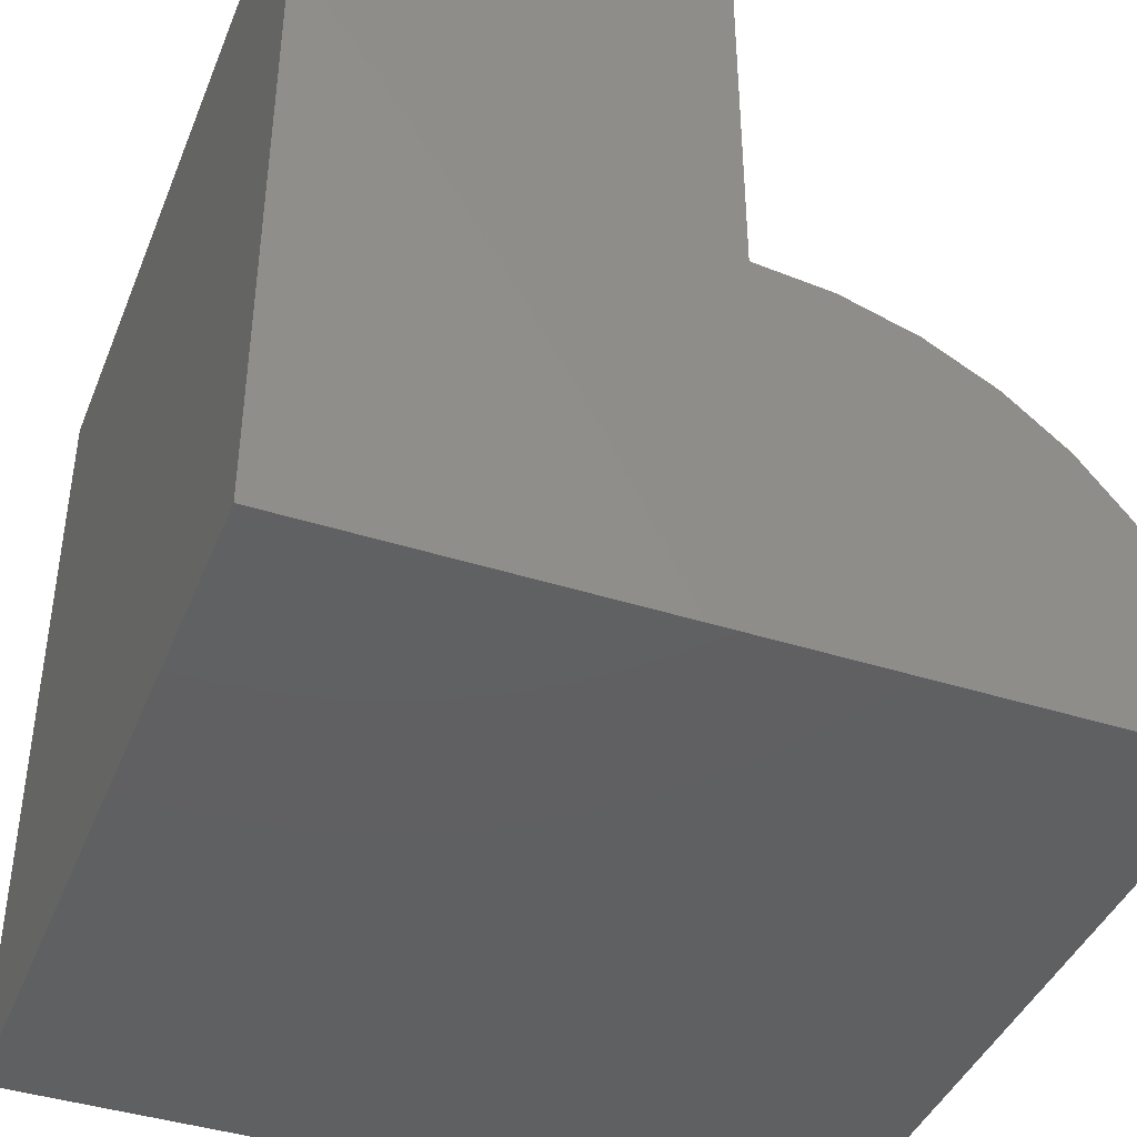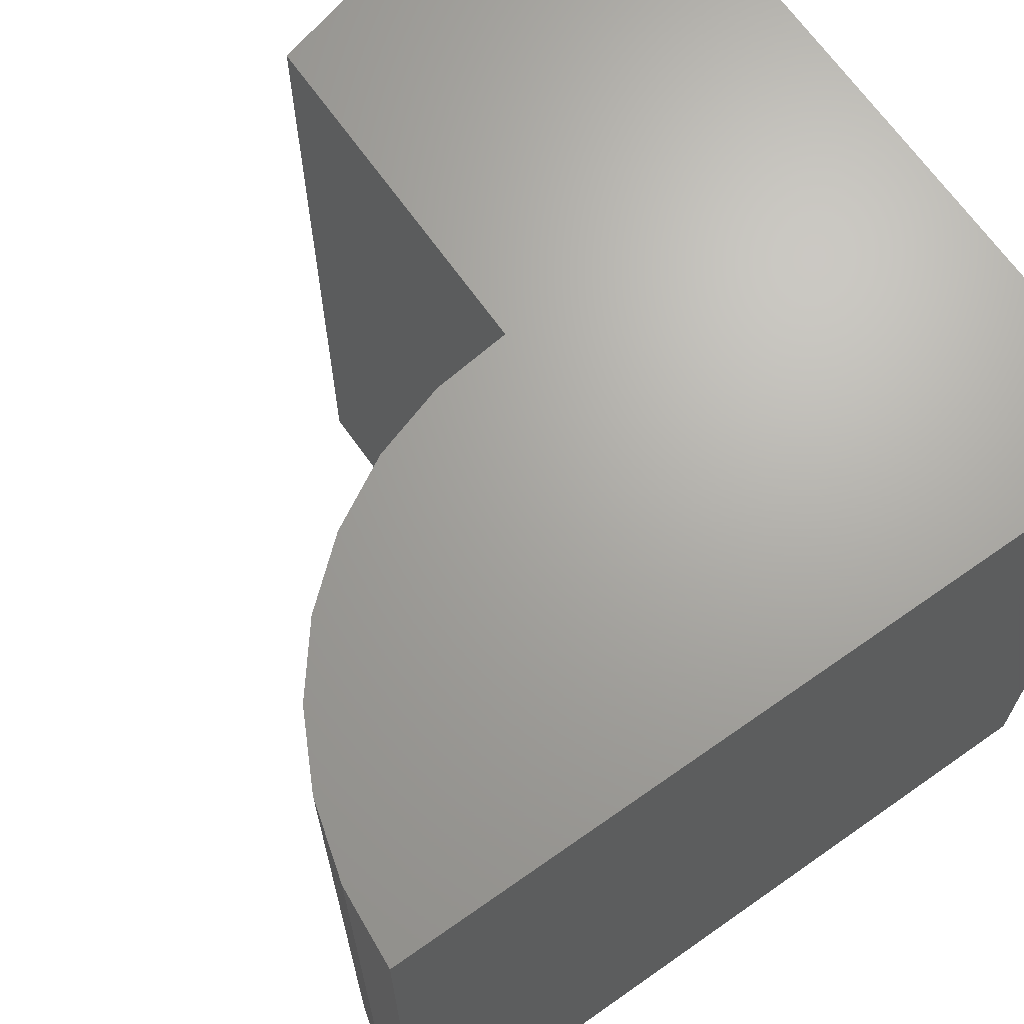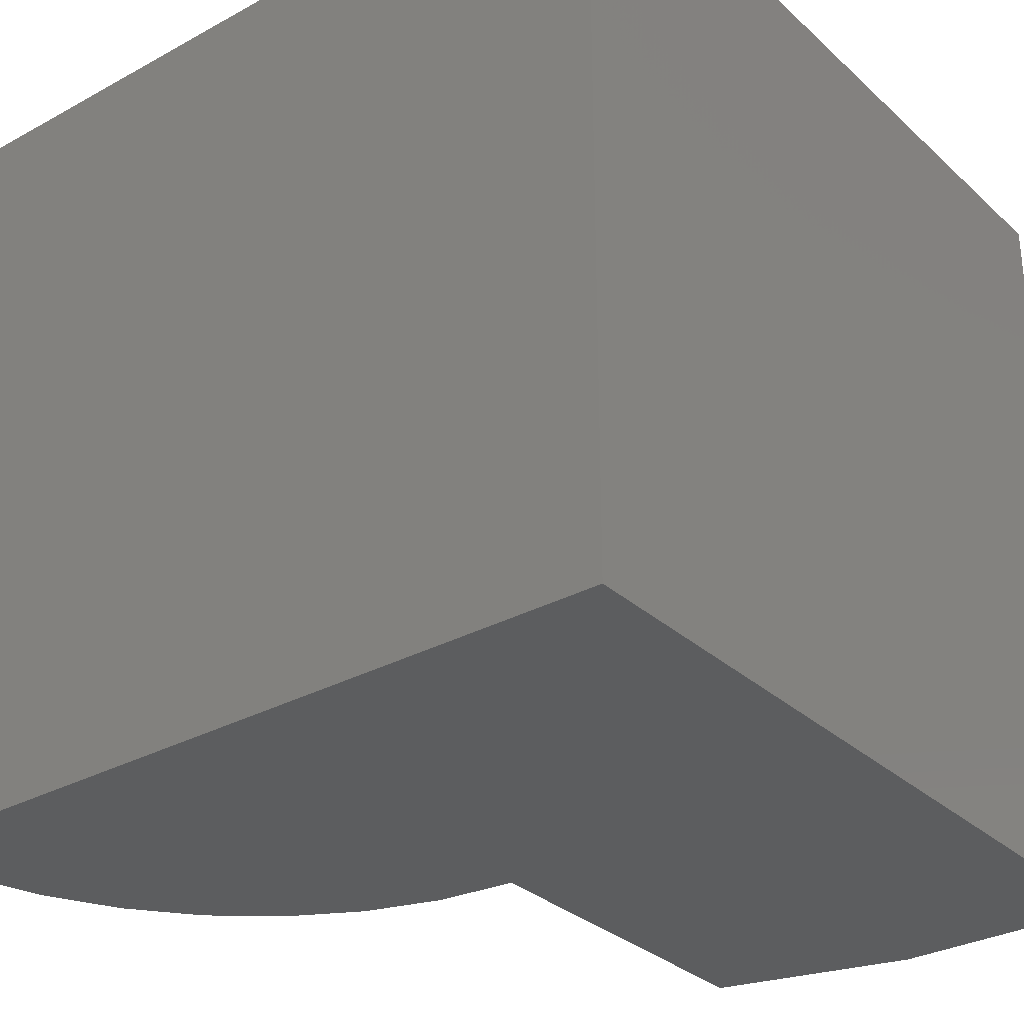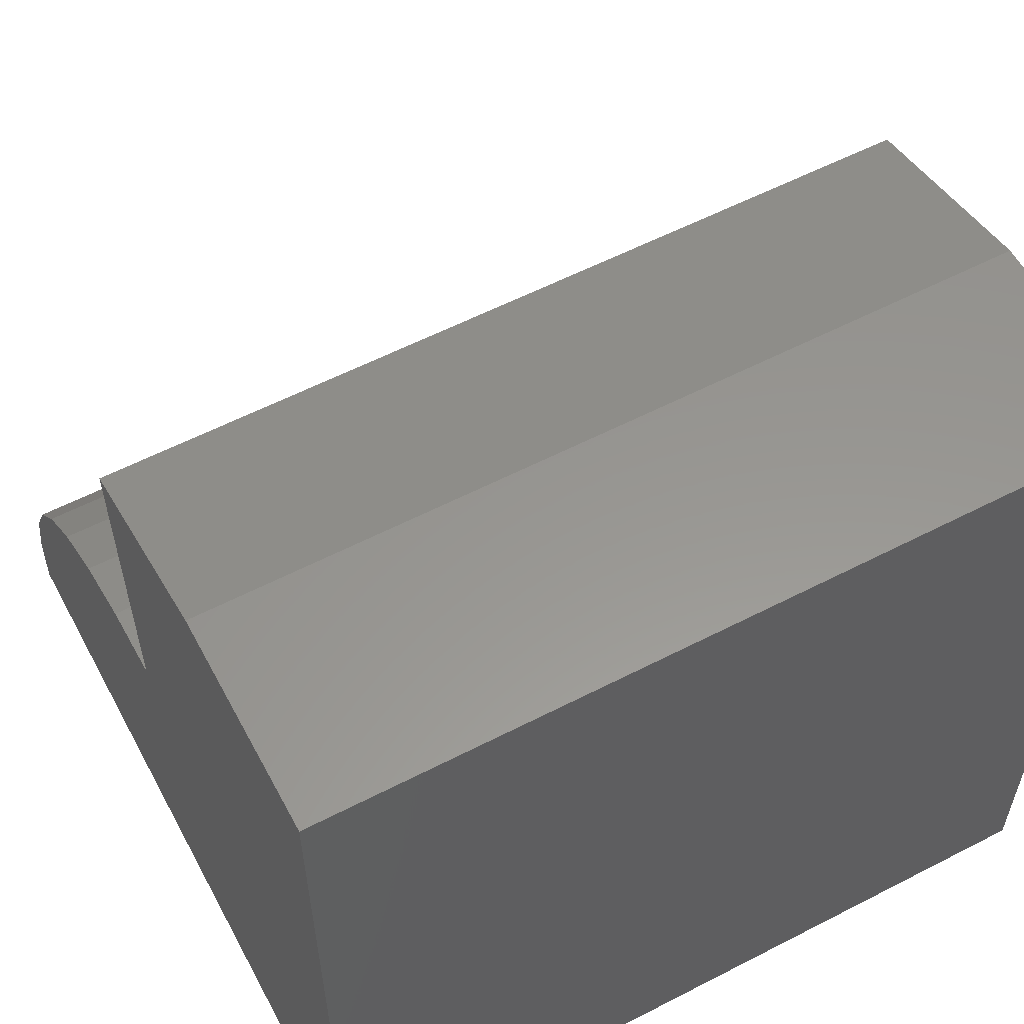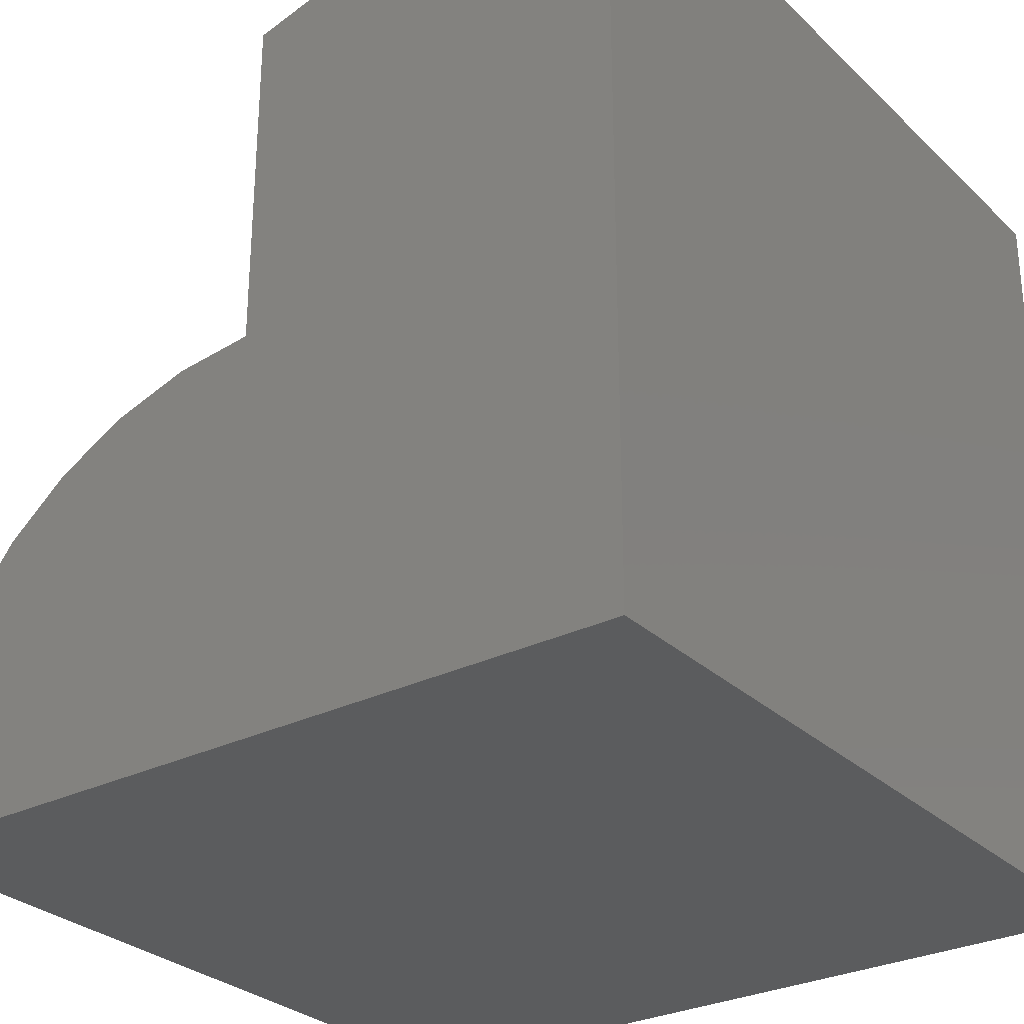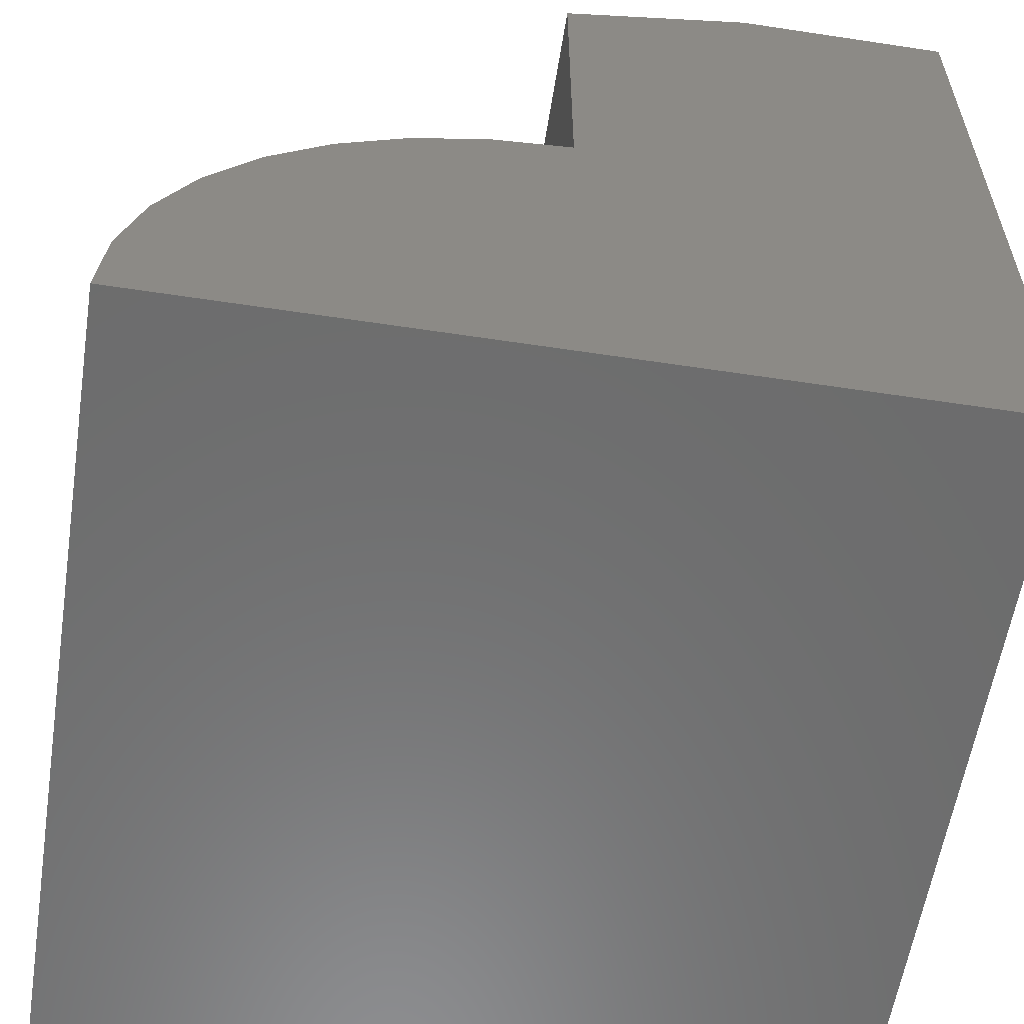
<metadata>
{"format":"stl","ext":"stl","renderer":"f3d","projection":"perspective","resolution":1024,"background":"white","views":[{"elev":-41.7,"azim":-21.0,"up":"+Z"},{"elev":67.4,"azim":144.8,"up":"+Y"},{"elev":-31.0,"azim":-141.9,"up":"+Y"},{"elev":58.0,"azim":-118.1,"up":"+Z"},{"elev":-29.1,"azim":-143.6,"up":"+Z"},{"elev":-58.5,"azim":171.1,"up":"+Z"}]}
</metadata>
<code>
# stl→obj: 26 verts, 48 faces
v -0.75 -0.75 0
v 1.11e-16 -0.75 -4.592e-17
v -0.006435 -0.75 0.07323
v -0.02703 -0.75 0.1438
v -0.06101 -0.75 0.209
v -0.107 -0.75 0.2663
v -0.1634 -0.75 0.3136
v -0.2278 -0.75 0.3489
v -0.298 -0.75 0.371
v -0.3711 -0.75 0.3789
v -0.3711 -0.75 0.7031
v -0.5507 -0.75 0.75
v -0.75 -0.75 0.75
v -0.75 0 0
v -0.75 5.099e-33 0.75
v -0.5507 2.212e-17 0.75
v -0.3711 4.207e-17 0.7031
v -0.3711 5.595e-17 0.3789
v -0.298 6.406e-17 0.371
v -0.2278 7.185e-17 0.3489
v -0.1634 7.901e-17 0.3136
v -0.107 8.526e-17 0.2663
v -0.06101 9.037e-17 0.209
v -0.02703 9.414e-17 0.1438
v -0.006435 9.643e-17 0.07323
v 0 8.327e-17 -4.592e-17
f 1 2 3
f 1 3 4
f 1 4 5
f 1 5 6
f 1 6 7
f 1 7 8
f 1 8 9
f 1 9 10
f 1 10 11
f 1 11 12
f 1 12 13
f 14 15 16
f 14 16 17
f 14 17 18
f 14 18 19
f 14 19 20
f 14 20 21
f 14 21 22
f 14 22 23
f 14 23 24
f 14 24 25
f 14 25 26
f 16 15 12
f 12 15 13
f 18 17 10
f 10 17 11
f 11 17 12
f 12 17 16
f 15 14 13
f 13 14 1
f 18 10 19
f 19 10 9
f 19 9 20
f 20 9 8
f 20 8 21
f 21 8 7
f 21 7 22
f 22 7 6
f 22 6 23
f 23 6 5
f 23 5 24
f 24 5 4
f 24 4 25
f 25 4 3
f 25 3 26
f 26 3 2
f 14 26 1
f 1 26 2

</code>
